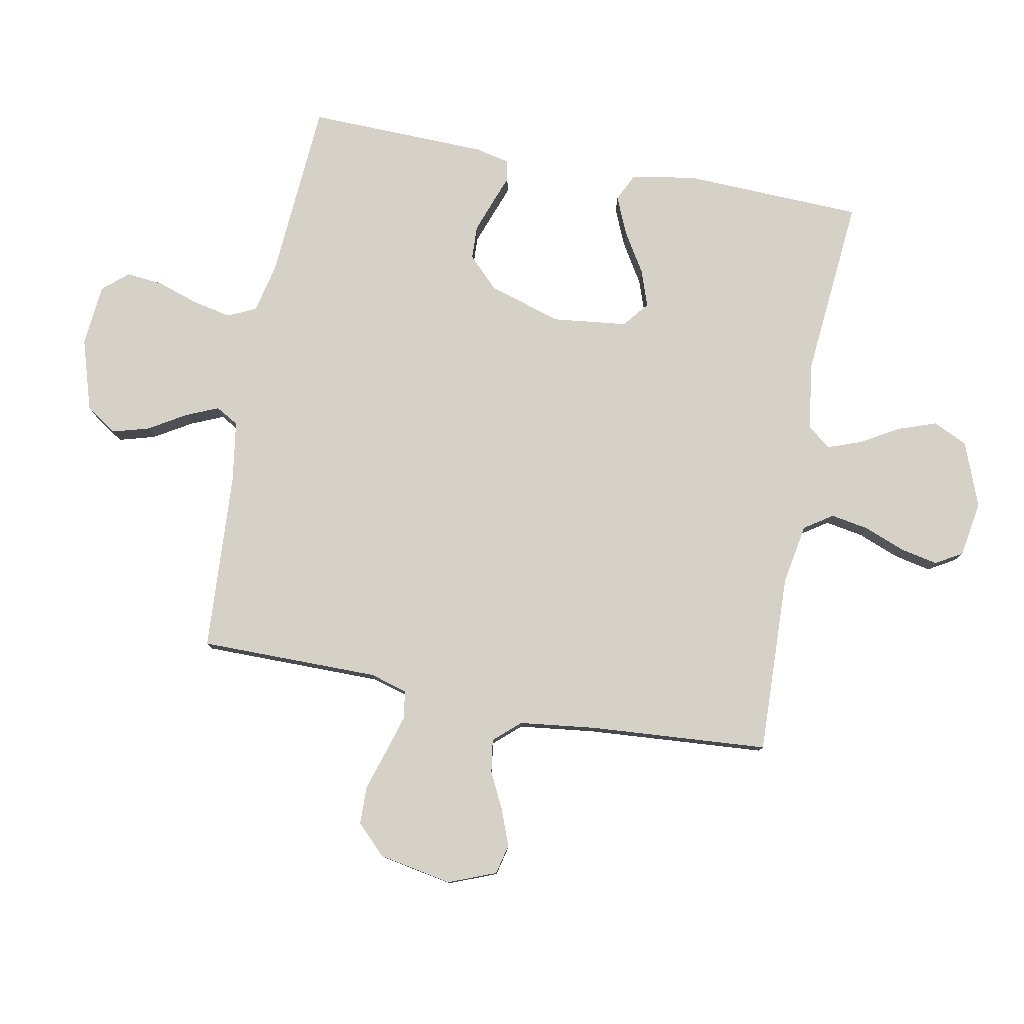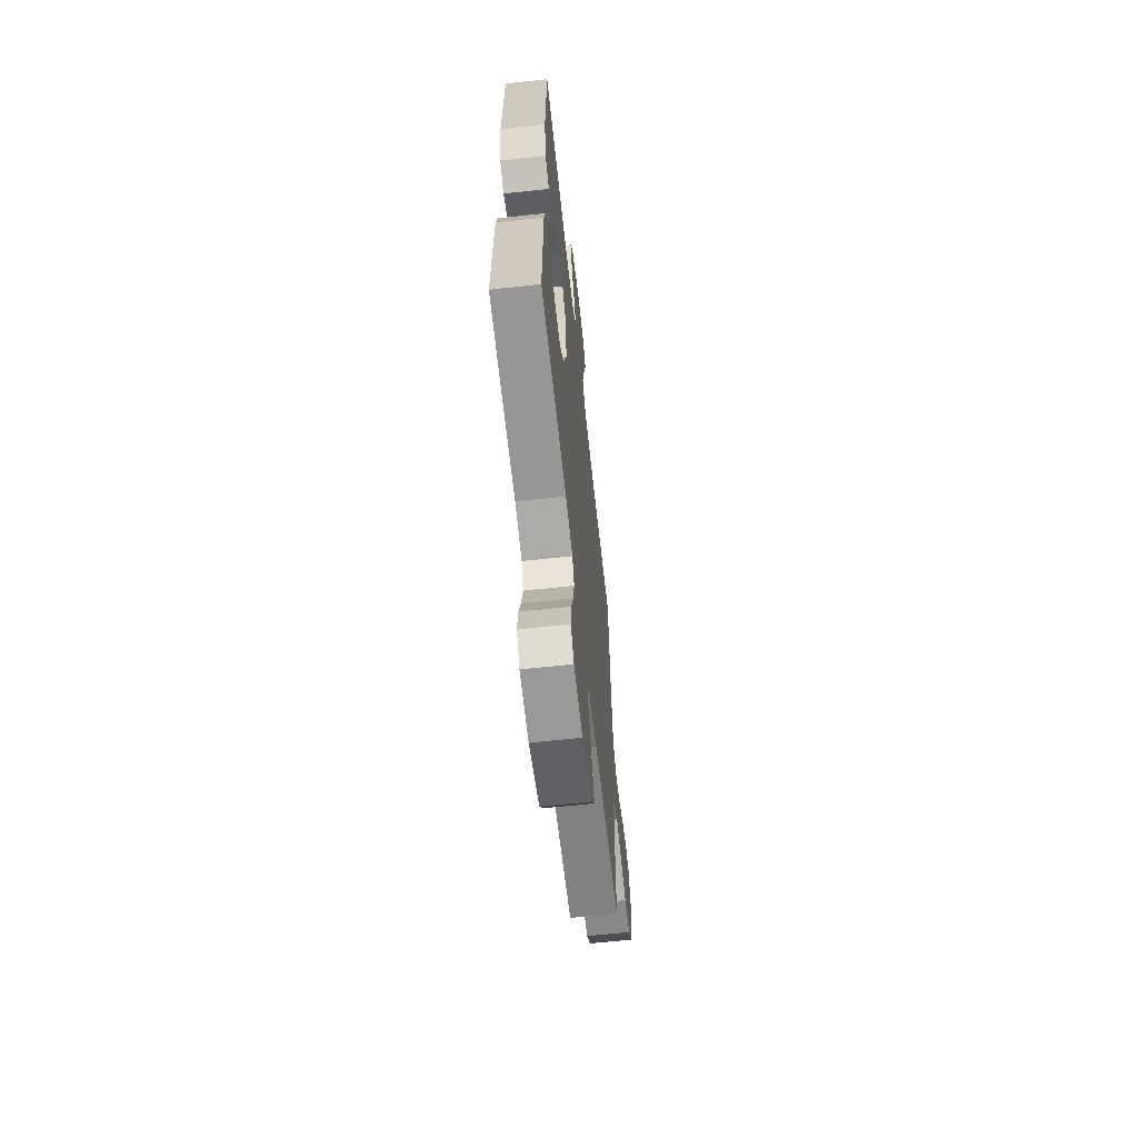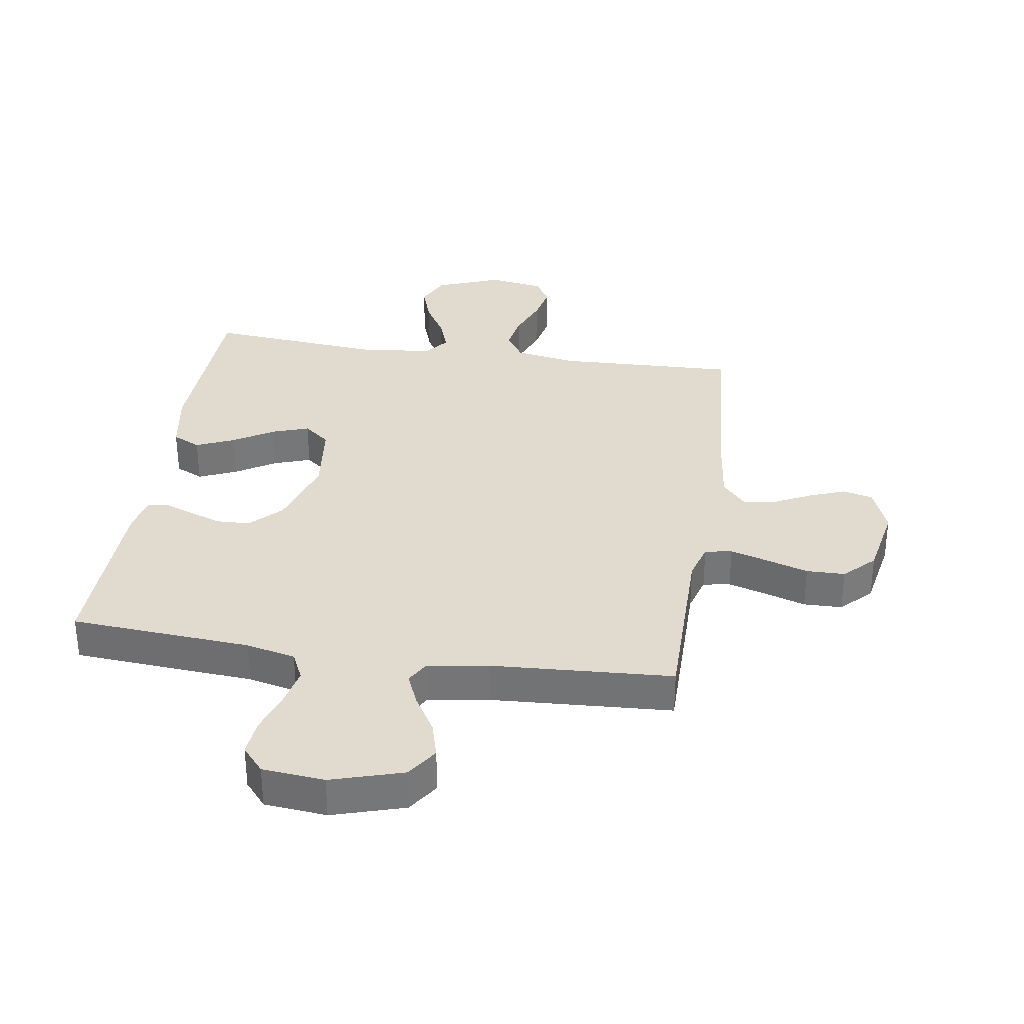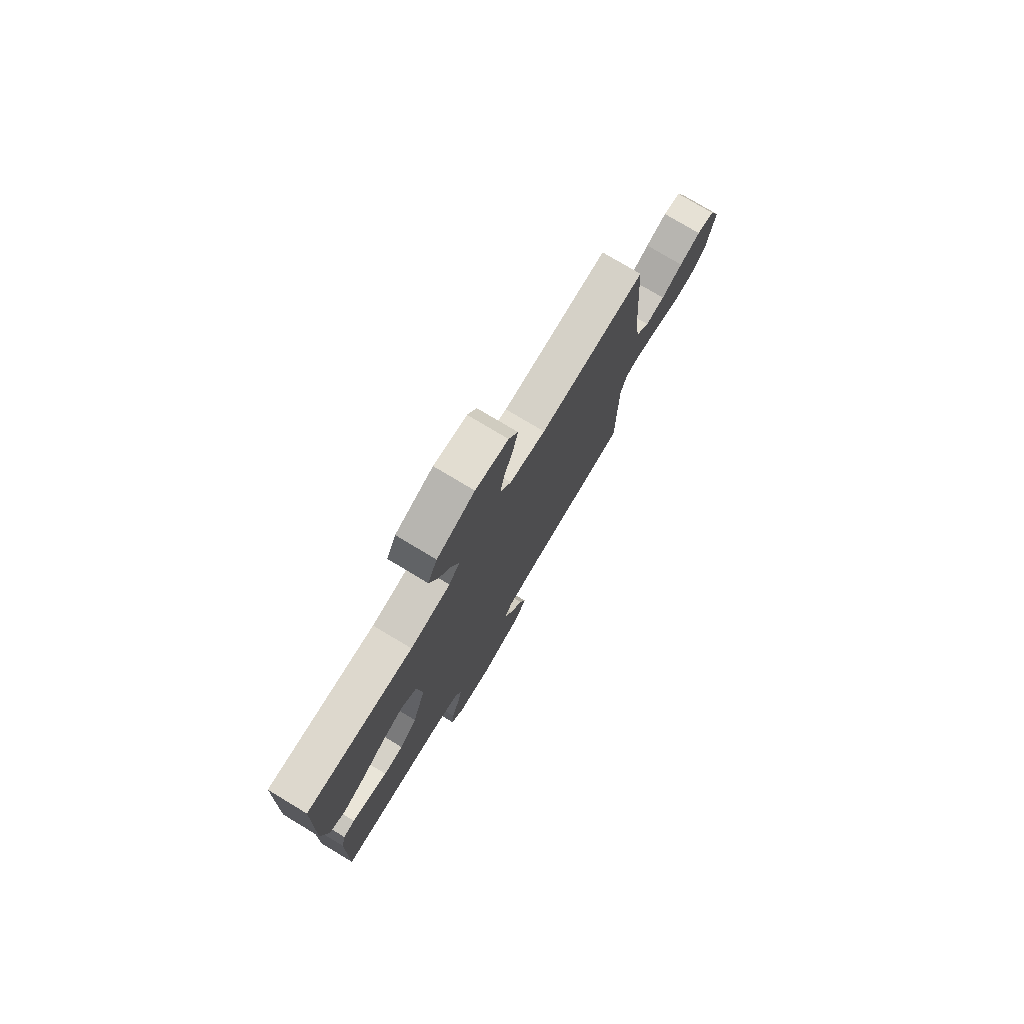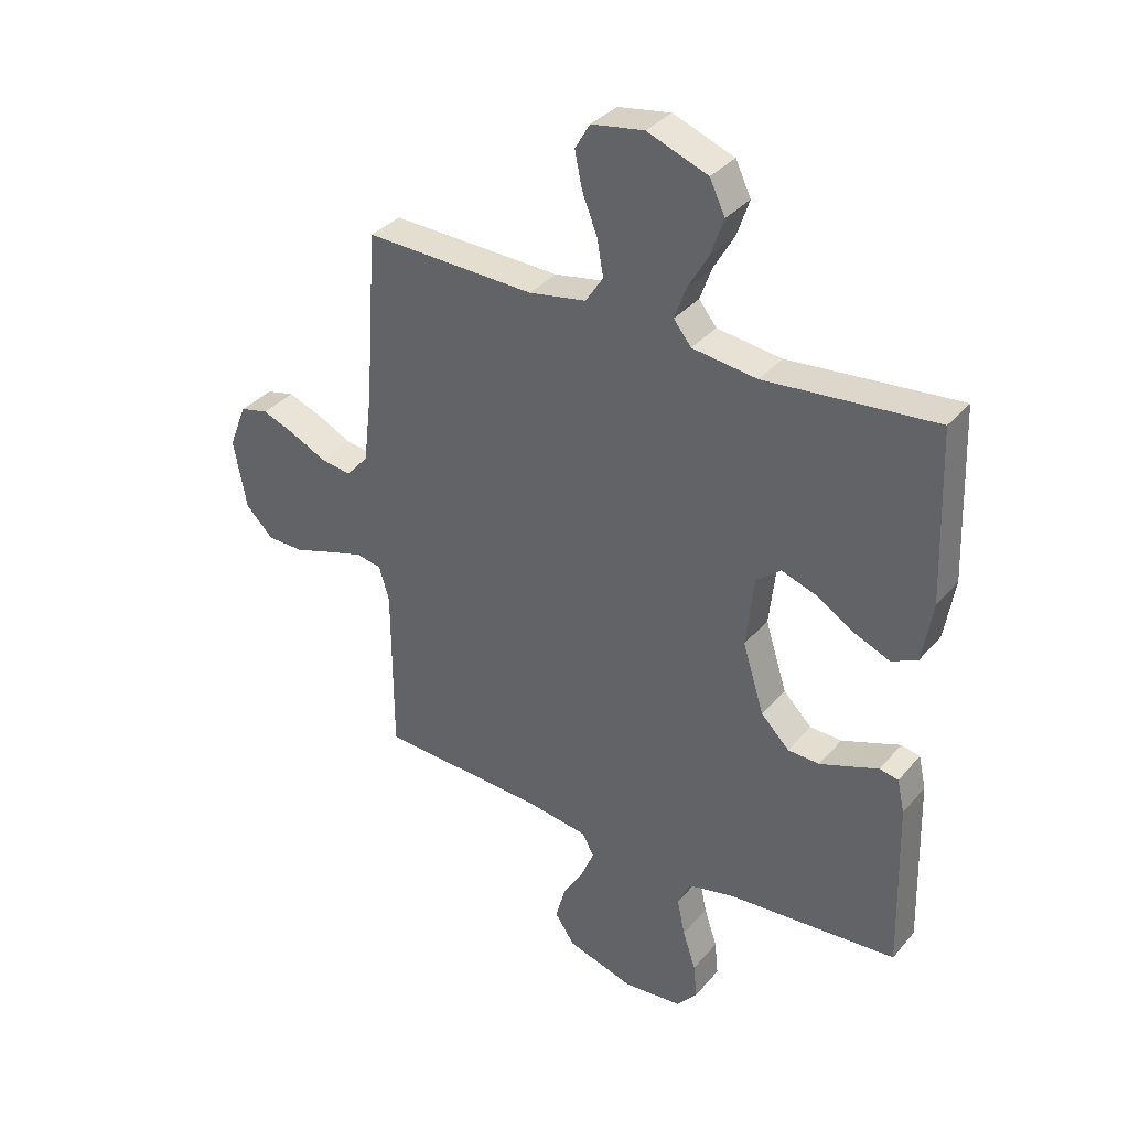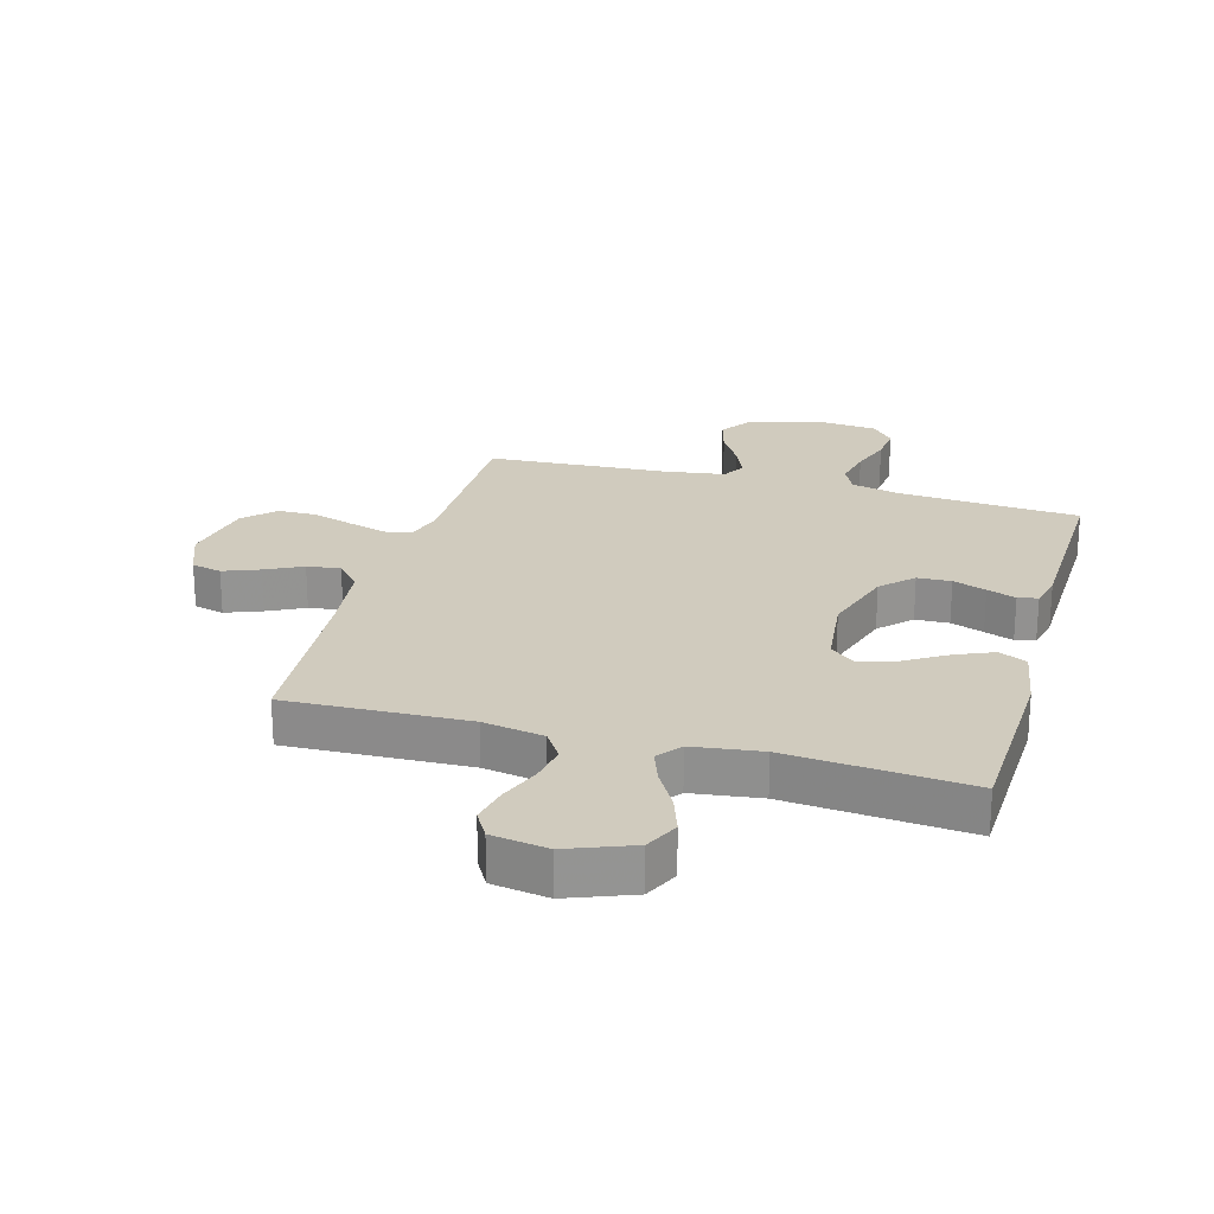
<metadata>
{"format":"obj","ext":"obj","renderer":"f3d","projection":"perspective","resolution":1024,"background":"white","views":[{"elev":79.4,"azim":-79.4,"up":"+Y"},{"elev":-63.7,"azim":96.2,"up":"+Z"},{"elev":33.4,"azim":-171.4,"up":"+Y"},{"elev":77.2,"azim":121.0,"up":"+Z"},{"elev":34.9,"azim":34.3,"up":"+Z"},{"elev":23.4,"azim":15.6,"up":"+Y"}]}
</metadata>
<code>
v -0.5 0.07 0.5
v -0.2 0.07 0.49
v -0.099 0.07 0.508
v -0.068 0.07 0.555
v -0.079 0.07 0.618
v -0.106 0.07 0.687
v -0.119 0.07 0.749
v -0.093 0.07 0.794
v 0 0.07 0.809
v 0.107 0.07 0.768
v 0.134 0.07 0.711
v 0.112 0.07 0.647
v 0.075 0.07 0.583
v 0.055 0.07 0.527
v 0.086 0.07 0.488
v 0.2 0.07 0.473
v 0.5 0.07 0.5
v 0.511 0.07 0.2
v 0.493 0.07 0.093
v 0.447 0.07 0.071
v 0.384 0.07 0.098
v 0.317 0.07 0.139
v 0.256 0.07 0.16
v 0.213 0.07 0.125
v 0.199 0.07 0
v 0.237 0.07 -0.121
v 0.287 0.07 -0.171
v 0.343 0.07 -0.173
v 0.398 0.07 -0.153
v 0.446 0.07 -0.135
v 0.479 0.07 -0.142
v 0.492 0.07 -0.2
v 0.5 0.07 -0.5
v 0.2 0.07 -0.522
v 0.118 0.07 -0.541
v 0.096 0.07 -0.588
v 0.11 0.07 -0.653
v 0.133 0.07 -0.722
v 0.139 0.07 -0.783
v 0.103 0.07 -0.825
v 0 0.07 -0.835
v -0.119 0.07 -0.799
v -0.154 0.07 -0.747
v -0.137 0.07 -0.686
v -0.1 0.07 -0.624
v -0.077 0.07 -0.57
v -0.099 0.07 -0.532
v -0.2 0.07 -0.517
v -0.5 0.07 -0.5
v -0.501 0.07 -0.2
v -0.519 0.07 -0.139
v -0.564 0.07 -0.131
v -0.627 0.07 -0.15
v -0.696 0.07 -0.172
v -0.76 0.07 -0.171
v -0.809 0.07 -0.122
v -0.832 0.07 0
v -0.801 0.07 0.079
v -0.751 0.07 0.091
v -0.691 0.07 0.068
v -0.63 0.07 0.038
v -0.575 0.07 0.03
v -0.536 0.07 0.074
v -0.521 0.07 0.2
v -0.5 0 0.5
v -0.2 0 0.49
v -0.099 0 0.508
v -0.068 0 0.555
v -0.079 0 0.618
v -0.106 0 0.687
v -0.119 0 0.749
v -0.093 0 0.794
v 0 0 0.809
v 0.107 0 0.768
v 0.134 0 0.711
v 0.112 0 0.647
v 0.075 0 0.583
v 0.055 0 0.527
v 0.086 0 0.488
v 0.2 0 0.473
v 0.5 0 0.5
v 0.511 0 0.2
v 0.493 0 0.093
v 0.447 0 0.071
v 0.384 0 0.098
v 0.317 0 0.139
v 0.256 0 0.16
v 0.213 0 0.125
v 0.199 0 0
v 0.237 0 -0.121
v 0.287 0 -0.171
v 0.343 0 -0.173
v 0.398 0 -0.153
v 0.446 0 -0.135
v 0.479 0 -0.142
v 0.492 0 -0.2
v 0.5 0 -0.5
v 0.2 0 -0.522
v 0.118 0 -0.541
v 0.096 0 -0.588
v 0.11 0 -0.653
v 0.133 0 -0.722
v 0.139 0 -0.783
v 0.103 0 -0.825
v 0 0 -0.835
v -0.119 0 -0.799
v -0.154 0 -0.747
v -0.137 0 -0.686
v -0.1 0 -0.624
v -0.077 0 -0.57
v -0.099 0 -0.532
v -0.2 0 -0.517
v -0.5 0 -0.5
v -0.501 0 -0.2
v -0.519 0 -0.139
v -0.564 0 -0.131
v -0.627 0 -0.15
v -0.696 0 -0.172
v -0.76 0 -0.171
v -0.809 0 -0.122
v -0.832 0 0
v -0.801 0 0.079
v -0.751 0 0.091
v -0.691 0 0.068
v -0.63 0 0.038
v -0.575 0 0.03
v -0.536 0 0.074
v -0.521 0 0.2
f 59 60 61
f 58 59 61
f 57 58 61
f 56 57 61
f 55 56 61
f 54 55 61
f 53 54 61
f 52 53 61 62
f 51 52 62 63
f 48 49 50
f 51 63 64
f 50 51 64
f 48 50 64
f 47 48 64
f 43 44 45
f 42 43 45
f 41 42 45
f 40 41 45
f 39 40 45
f 38 39 45
f 37 38 45
f 36 37 45 46
f 64 1 2
f 47 64 2
f 46 47 2
f 36 46 2
f 35 36 2
f 32 33 34
f 31 32 34
f 30 31 34
f 29 30 34
f 20 21 22
f 19 20 22
f 18 19 22
f 17 18 22
f 16 17 22
f 15 16 22 23
f 14 15 23 24
f 11 12 13
f 10 11 13
f 9 10 13
f 8 9 13
f 7 8 13
f 6 7 13
f 5 6 13
f 4 5 13 14
f 14 24 25
f 4 14 25
f 3 4 25
f 28 29 34 35
f 27 28 35
f 26 27 35
f 25 26 35
f 3 25 35
f 2 3 35
f 125 124 123
f 125 123 122
f 125 122 121
f 125 121 120
f 125 120 119
f 125 119 118
f 125 118 117
f 126 125 117 116
f 127 126 116 115
f 114 113 112
f 128 127 115
f 128 115 114
f 128 114 112
f 128 112 111
f 109 108 107
f 109 107 106
f 109 106 105
f 109 105 104
f 109 104 103
f 109 103 102
f 109 102 101
f 110 109 101 100
f 66 65 128
f 66 128 111
f 66 111 110
f 66 110 100
f 66 100 99
f 98 97 96
f 98 96 95
f 98 95 94
f 98 94 93
f 86 85 84
f 86 84 83
f 86 83 82
f 86 82 81
f 86 81 80
f 87 86 80 79
f 88 87 79 78
f 77 76 75
f 77 75 74
f 77 74 73
f 77 73 72
f 77 72 71
f 77 71 70
f 77 70 69
f 78 77 69 68
f 89 88 78
f 89 78 68
f 89 68 67
f 99 98 93 92
f 99 92 91
f 99 91 90
f 99 90 89
f 99 89 67
f 99 67 66
f 1 65 66 2
f 2 66 67 3
f 3 67 68 4
f 4 68 69 5
f 5 69 70 6
f 6 70 71 7
f 7 71 72 8
f 8 72 73 9
f 9 73 74 10
f 10 74 75 11
f 11 75 76 12
f 12 76 77 13
f 13 77 78 14
f 14 78 79 15
f 15 79 80 16
f 16 80 81 17
f 17 81 82 18
f 18 82 83 19
f 19 83 84 20
f 20 84 85 21
f 21 85 86 22
f 22 86 87 23
f 23 87 88 24
f 24 88 89 25
f 25 89 90 26
f 26 90 91 27
f 27 91 92 28
f 28 92 93 29
f 29 93 94 30
f 30 94 95 31
f 31 95 96 32
f 32 96 97 33
f 33 97 98 34
f 34 98 99 35
f 35 99 100 36
f 36 100 101 37
f 37 101 102 38
f 38 102 103 39
f 39 103 104 40
f 40 104 105 41
f 41 105 106 42
f 42 106 107 43
f 43 107 108 44
f 44 108 109 45
f 45 109 110 46
f 46 110 111 47
f 47 111 112 48
f 48 112 113 49
f 49 113 114 50
f 50 114 115 51
f 51 115 116 52
f 52 116 117 53
f 53 117 118 54
f 54 118 119 55
f 55 119 120 56
f 56 120 121 57
f 57 121 122 58
f 58 122 123 59
f 59 123 124 60
f 60 124 125 61
f 61 125 126 62
f 62 126 127 63
f 63 127 128 64
f 64 128 65 1

</code>
